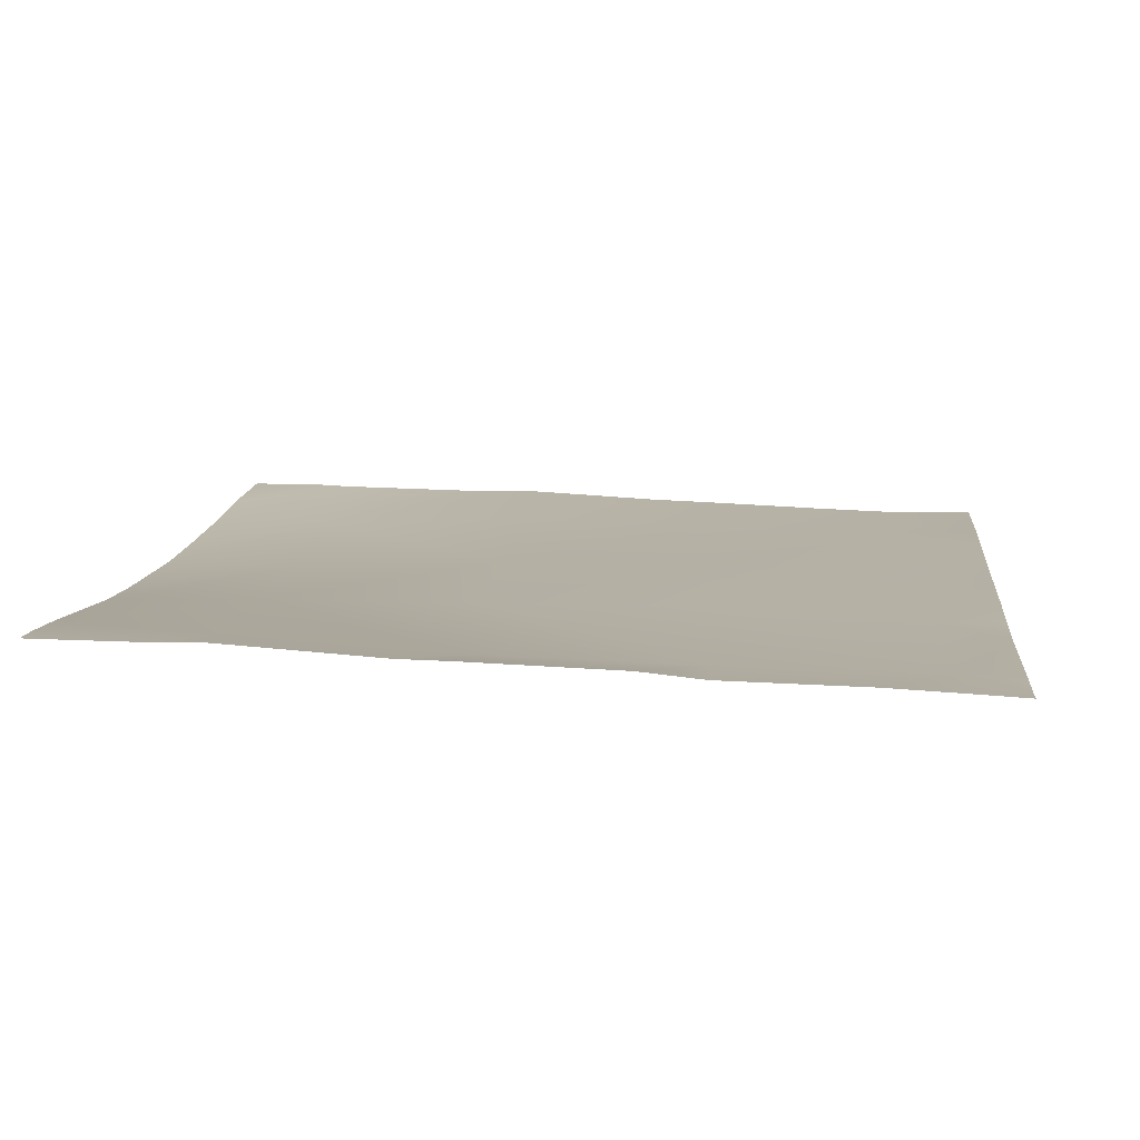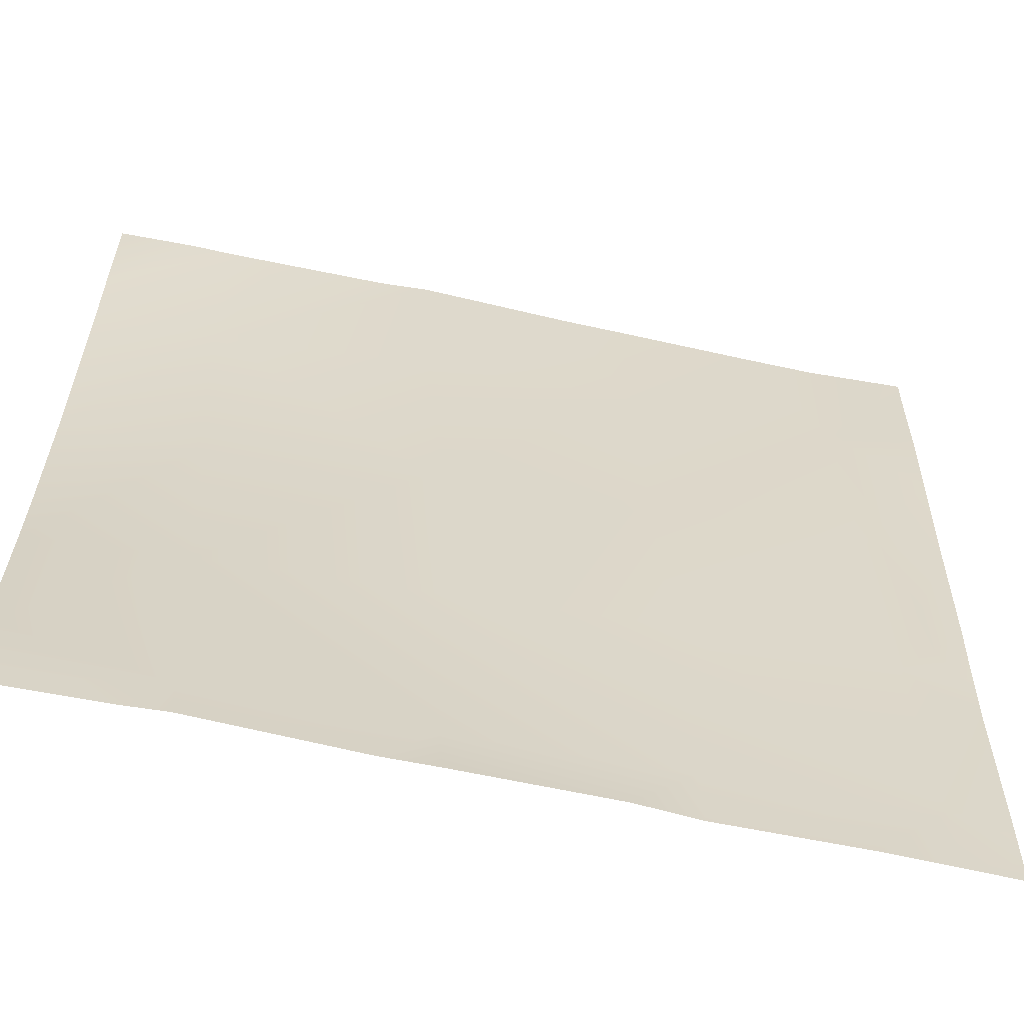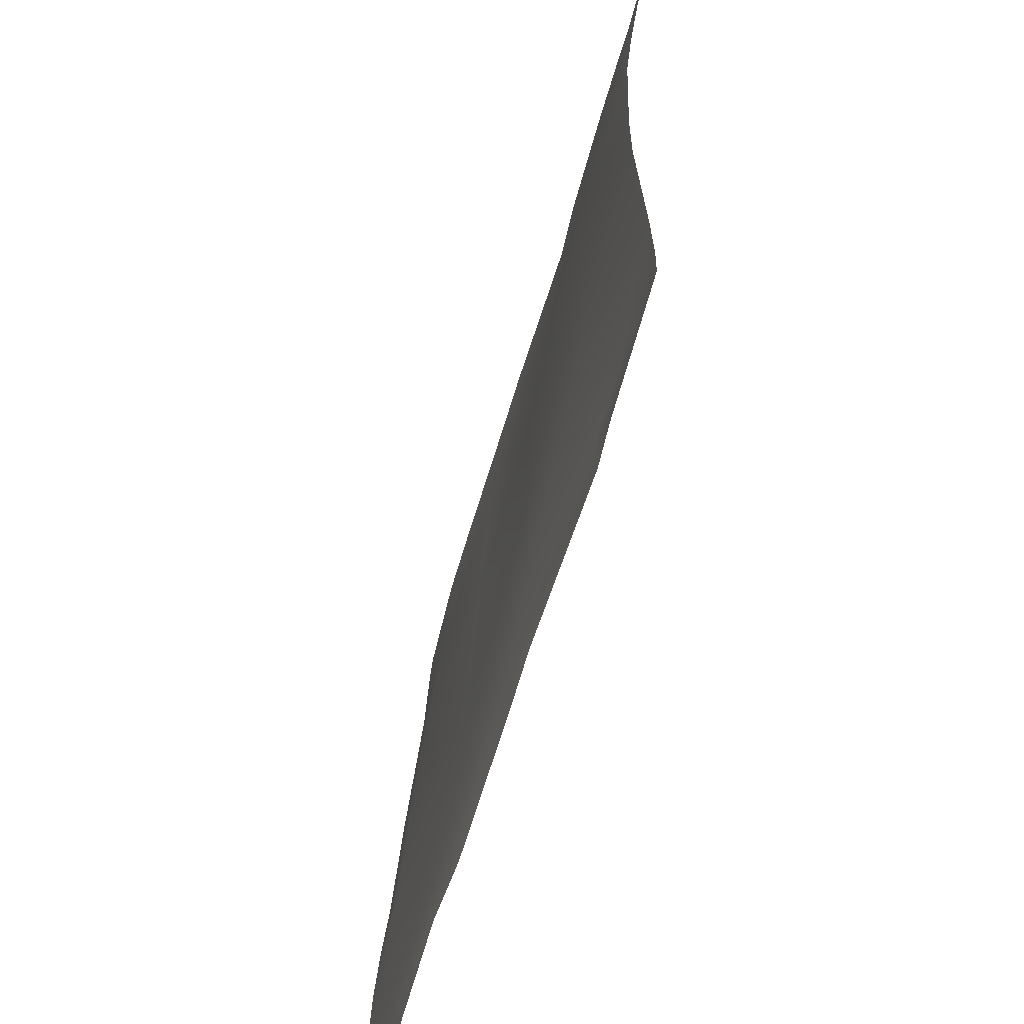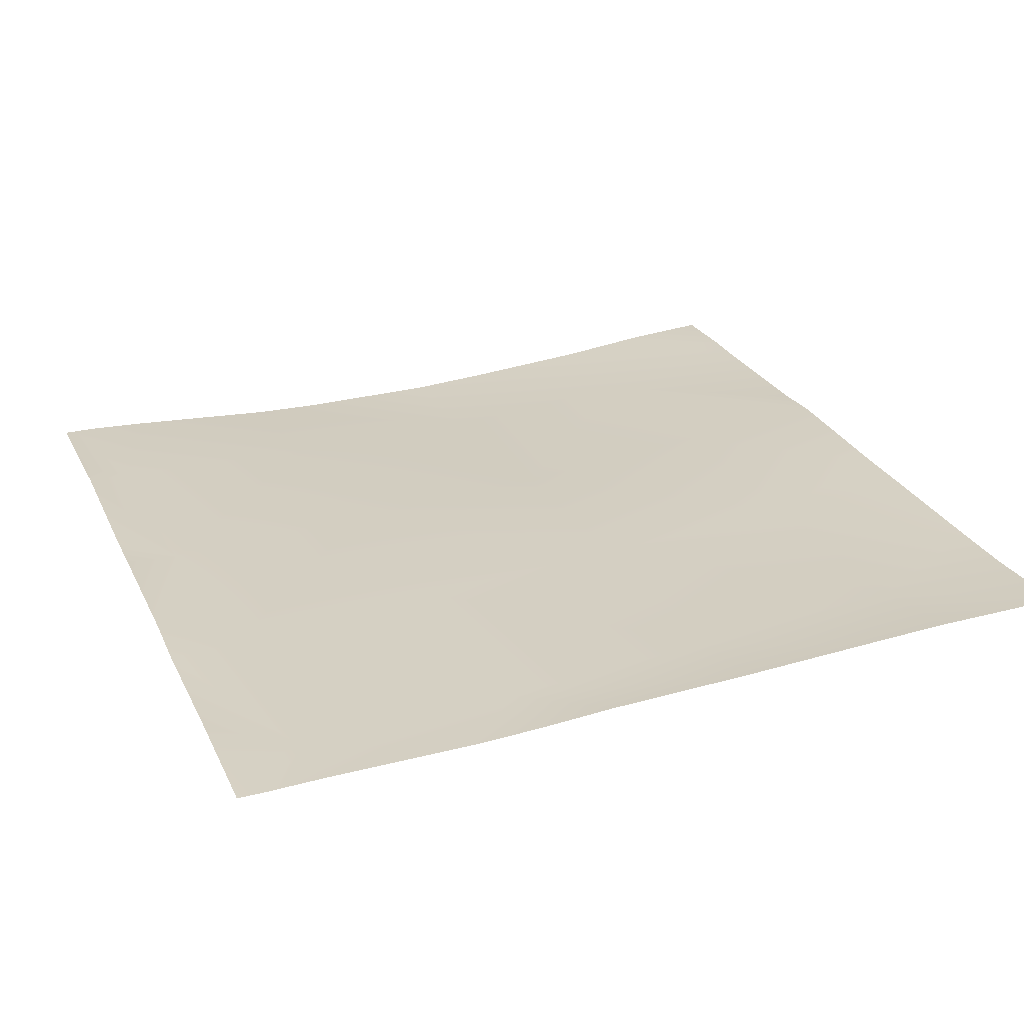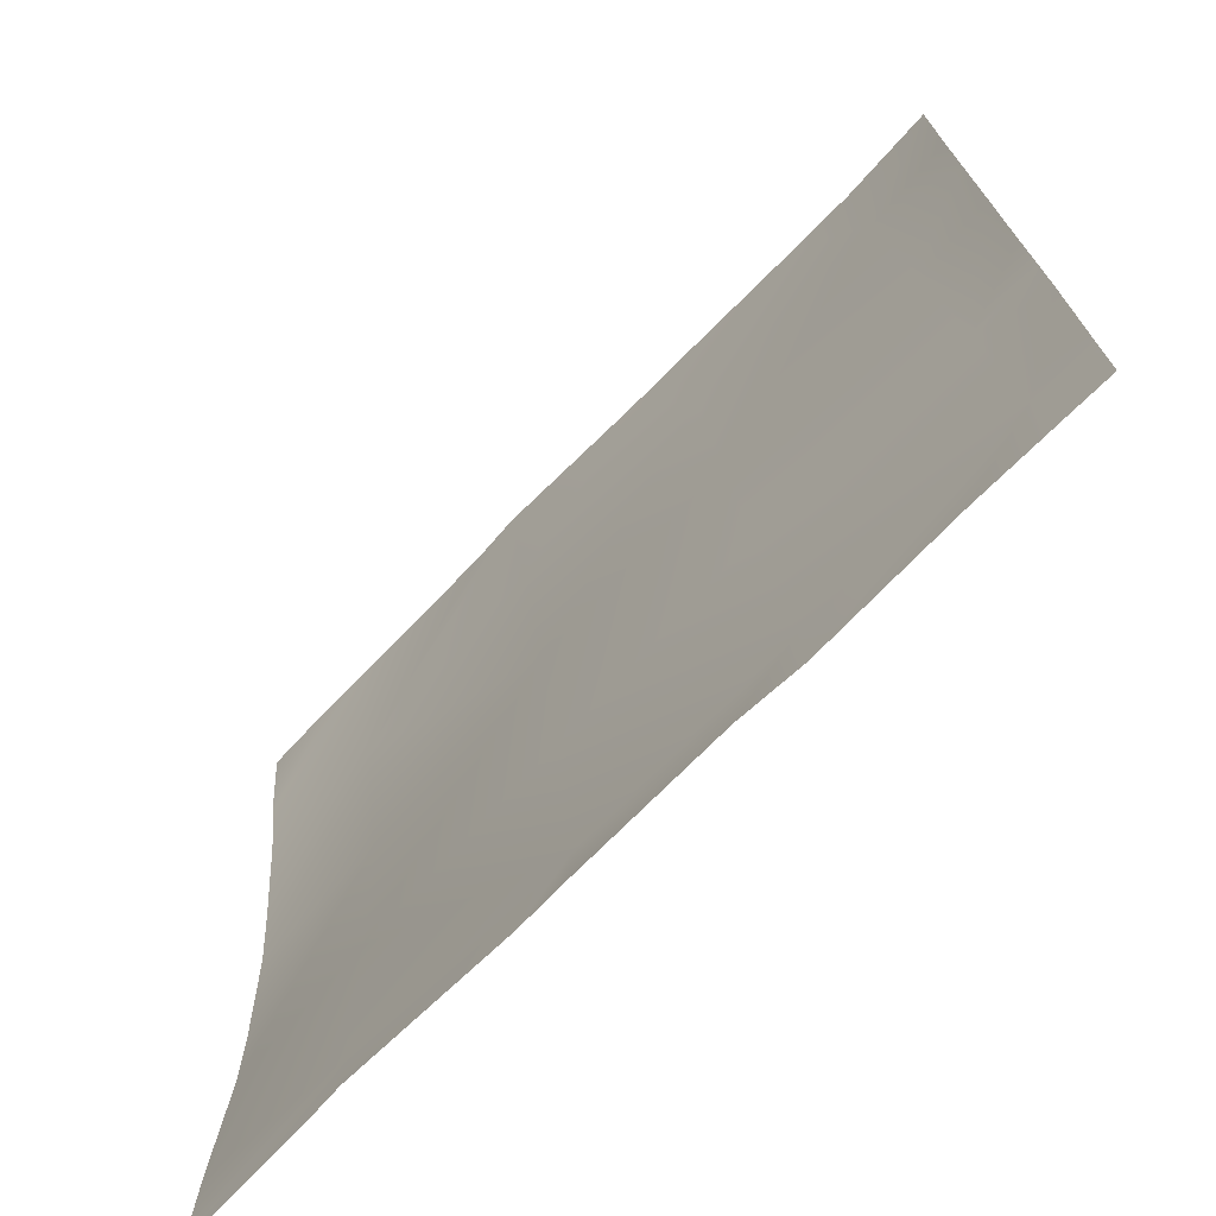
<metadata>
{"format":"obj","ext":"obj","renderer":"f3d","projection":"perspective","resolution":1024,"background":"white","views":[{"elev":8.6,"azim":-174.0,"up":"+Y"},{"elev":-62.7,"azim":169.5,"up":"+Z"},{"elev":-62.4,"azim":76.0,"up":"+Z"},{"elev":23.9,"azim":-111.0,"up":"+Y"},{"elev":-72.2,"azim":-132.5,"up":"+Z"}]}
</metadata>
<code>
v 48.99 1.412 96
v 48 1.369 96.48
v 49.07 1.447 97.44
v 48 1.358 96
v 52.99 1.541 96
v 53.06 1.54 97.22
v 50.36 1.479 96
v 48 1.398 97.06
v 48 1.419 97.49
v 54.16 1.659 96
v 53.27 1.832 101.2
v 48 1.504 100.3
v 49.28 1.575 101.4
v 57.96 1.779 96
v 56.99 1.759 96
v 57.05 1.694 97.01
v 60.99 1.983 96
v 61.04 1.967 96.8
v 61.76 1.964 96
v 64 1.994 96.2
v 64 2.001 96.65
v 64 1.991 96
v 61.25 1.884 100.8
v 57.26 1.845 101
v 48 1.582 101.5
v 48 1.699 102.8
v 49.49 1.799 105.4
v 53.48 2.005 105.2
v 48 1.853 105.5
v 48 2.019 107.9
v 49.7 2.072 109.4
v 48 2.131 109.5
v 48 2.199 111.3
v 51.16 2.265 112
v 53.69 2.204 109.2
v 49.84 2.217 112
v 48 2.239 112
v 57.47 2.009 105
v 64 1.862 100.6
v 61.46 1.889 104.8
v 64 1.864 102
v 64 1.951 104.6
v 61.67 2.216 108.8
v 64 2.074 106.2
v 54.96 2.424 112
v 53.84 2.381 112
v 57.68 2.344 109
v 57.84 2.588 112
v 61.84 2.635 112
v 58.76 2.563 112
v 64 2.31 108.6
v 64 2.489 110.1
v 62.56 2.669 112
v 64 2.533 110.4
v 64 1.978 97.73
v 64 2.677 112
f 1 2 3
f 1 4 2
f 5 3 6
f 5 7 3
f 8 3 2
f 8 9 3
f 5 6 10
f 6 3 11
f 1 3 7
f 3 12 13
f 3 9 12
f 14 15 16
f 17 16 18
f 17 14 16
f 16 10 6
f 16 15 10
f 19 17 18
f 20 18 21
f 20 19 18
f 20 22 19
f 18 16 23
f 16 6 24
f 25 26 13
f 11 13 27
f 3 13 11
f 11 27 28
f 29 13 26
f 29 27 13
f 25 13 12
f 27 30 31
f 27 29 30
f 32 33 31
f 31 34 35
f 31 36 34
f 32 31 30
f 31 35 28
f 37 31 33
f 37 36 31
f 28 27 31
f 24 11 28
f 35 38 28
f 24 38 23
f 39 40 41
f 39 23 40
f 24 23 16
f 42 43 44
f 42 40 43
f 40 23 38
f 6 11 24
f 40 38 43
f 45 35 46
f 45 47 35
f 35 47 38
f 48 47 45
f 46 35 34
f 49 43 50
f 48 43 47
f 48 50 43
f 49 51 43
f 49 52 51
f 52 53 54
f 52 49 53
f 38 47 43
f 28 38 24
f 55 23 39
f 55 18 23
f 55 21 18
f 51 44 43
f 56 54 53
f 42 41 40

</code>
